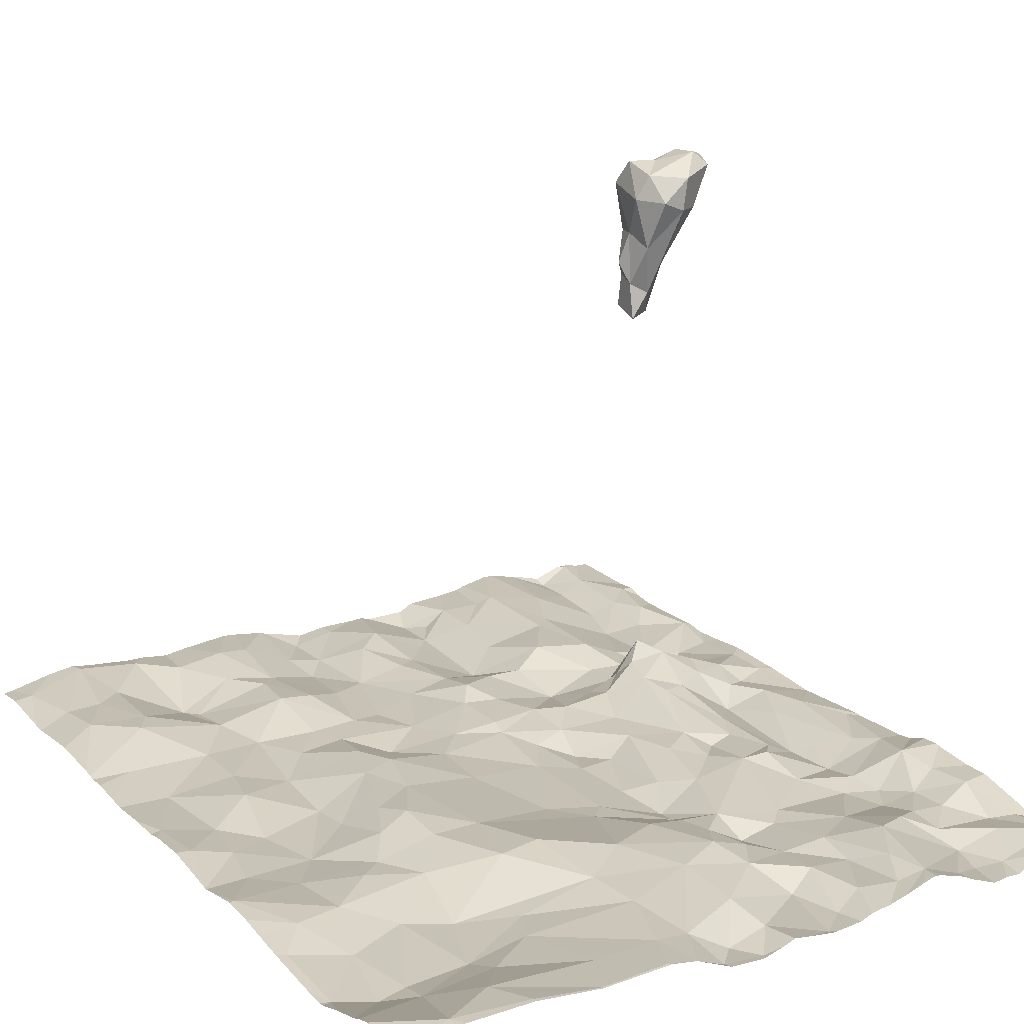
<metadata>
{"format":"obj","ext":"obj","renderer":"f3d","projection":"perspective","resolution":1024,"background":"white","views":[{"elev":21.3,"azim":-32.5,"up":"+Z"}]}
</metadata>
<code>
v -4.664 -53.02 -0.4738
v -4.292 -53.34 -0.5566
v -4.27 -52.87 -0.5447
v -1.241 -52.46 3.15
v -1.428 -52.51 3.097
v -1.388 -52.61 3.262
v -4.945 -51.33 -0.4251
v -4.843 -50.76 -0.4007
v -5.177 -51.3 -0.4382
v -5.28 -50.9 -0.4463
v -2.294 -55.78 -0.6088
v -2.778 -55.78 -0.4888
v -2.722 -56.06 -0.5565
v -2.074 -55.42 -0.5449
v -2.234 -55.23 -0.5345
v -2.393 -55.47 -0.507
v -0.9891 -52.57 -0.6898
v -0.953 -52.3 -0.6305
v -1.187 -52.28 -0.5825
v -2.204 -50.85 -0.6742
v -1.488 -52.89 -0.3509
v -1.556 -52.8 -0.463
v -1.783 -53.01 -0.4677
v -1.914 -51.33 -0.5421
v -1.965 -51.71 -0.5612
v -1.514 -51.71 -0.495
v -1.373 -54.33 -0.4902
v -1.546 -54.3 -0.5053
v -1.354 -54.65 -0.5656
v -5.046 -56.23 -0.3192
v -4.662 -56.02 -0.3535
v -4.917 -55.72 -0.4869
v -0.954 -52.75 3.299
v -0.9601 -52.55 3.278
v -1.193 -52.64 3.246
v -1.097 -52.7 -0.6324
v -1.315 -52.52 -0.5603
v -0.71 -53.18 -0.5829
v -0.7017 -53.45 -0.5474
v -2.899 -56.28 -0.5965
v -3.182 -56.26 -0.5708
v -1.14 -52.95 3.178
v -1.028 -52.87 2.948
v -0.8538 -52.79 3.205
v -0.6145 -50.71 -0.5637
v -3.983 -53.95 -0.3629
v -4.073 -53.75 -0.4094
v -4.224 -54.04 -0.4131
v -1.526 -53.11 -0.3801
v -1.475 -53.31 -0.4103
v -1.303 -53.25 -0.4357
v -5.101 -55.54 -0.5623
v -2.57 -51.61 -0.5648
v -2.564 -52.08 -0.5271
v -2.239 -51.93 -0.645
v -2.123 -55.04 -0.6279
v -2.863 -52.1 -0.5672
v -2.69 -52.55 -0.5052
v -2.568 -52.38 -0.4588
v -0.9656 -52.9 -0.4437
v -0.8048 -52.72 -0.5779
v -2.365 -54.04 -0.643
v -2.169 -53.62 -0.6379
v -2.423 -53.65 -0.6233
v -2.306 -52.86 -0.5274
v -2.691 -53.05 -0.5289
v -2.282 -53.18 -0.5612
v -3.753 -52.92 -0.4408
v -3.879 -53.24 -0.4318
v -3.669 -53.2 -0.4036
v -3.774 -53.59 -0.4046
v -1.548 -53.95 -0.561
v -1.67 -53.79 -0.4925
v -1.703 -54.11 -0.5259
v -1.58 -56.18 -0.4544
v -4.531 -56.29 -0.3364
v -5.154 -51.65 -0.397
v -1.373 -52.83 3.201
v -3.608 -56.3 -0.4054
v -3.398 -55.22 -0.4232
v -4.291 -55.03 -0.5603
v -3.939 -55.25 -0.5066
v -3.258 -56 -0.4696
v -3.128 -52.57 -0.5652
v -3.437 -52.8 -0.5898
v -2.969 -52.88 -0.5358
v -2.829 -55.39 -0.4249
v -3.068 -54.98 -0.3999
v -1.348 -56.24 -0.5294
v -1.005 -55.87 -0.6453
v -3.19 -53.11 -0.5346
v -1.9 -53.28 -0.5256
v -1.67 -51.06 -0.5213
v -1.915 -50.97 -0.5516
v -0.6429 -50.97 -0.5818
v -0.8439 -51.02 -0.6504
v -0.8568 -51.45 -0.658
v -3.672 -52.52 -0.5385
v -3.783 -52.33 -0.5328
v -4.02 -52.58 -0.5261
v -4.188 -52.27 -0.533
v -3.225 -53.54 -0.5165
v -3.645 -51.01 -0.4429
v -4.307 -51.59 -0.5665
v -3.963 -51.35 -0.4696
v -4.373 -51.47 -0.5839
v -4.646 -53.89 -0.5512
v -5.124 -53.94 -0.5116
v -4.884 -54.19 -0.5022
v -4.993 -55.05 -0.5377
v -4.585 -54.91 -0.5252
v -4.852 -54.63 -0.4629
v -4.464 -55.49 -0.5498
v -3.601 -51.95 -0.4528
v -3.669 -51.47 -0.4851
v -3.785 -51.59 -0.4569
v -5.369 -54.26 -0.4415
v -5.157 -54.67 -0.4576
v -2.456 -52.61 -0.5093
v -2.673 -52.93 -0.5021
v -2.813 -51.3 -0.5297
v -2.619 -51.14 -0.5101
v -2.341 -51.34 -0.6165
v -2.708 -51.68 -0.5433
v -1.981 -53.57 -0.5251
v -2.412 -56.28 -0.5872
v -3.019 -56.09 -0.6014
v -4.22 -54.58 -0.4493
v -3.85 -51.01 -0.4227
v -4.174 -51 -0.4627
v -4.772 -51.71 -0.4104
v -4.741 -51.17 -0.45
v -1.097 -50.69 -0.5548
v -0.8527 -50.75 -0.6584
v -0.7297 -52.44 -0.6406
v -3.976 -54.28 -0.3877
v -1.64 -55.92 -0.4558
v -1.451 -55.63 -0.444
v -1.77 -55.44 -0.5219
v -1.472 -55.28 -0.5277
v -1.37 -52.79 -0.2422
v -2.153 -54.16 -0.58
v -1.479 -52.78 2.446
v -1.443 -52.71 2.788
v -1.5 -52.67 2.58
v -0.763 -52.99 -0.5095
v -0.8621 -53.26 -0.5414
v -0.6747 -54.41 -0.5451
v -0.977 -54.51 -0.6522
v -0.5674 -54.57 -0.5032
v -1.063 -56.09 -0.6529
v -2.821 -50.8 -0.5774
v -1.87 -55.05 -0.571
v -0.5928 -55.13 -0.4856
v -0.6461 -54.88 -0.4412
v -0.7986 -55.19 -0.5787
v -1.789 -55.7 -0.5545
v -2.285 -52.23 -0.5206
v -2.035 -52.23 -0.5357
v -2.136 -54.8 -0.5377
v -2.335 -54.58 -0.6234
v -2.424 -54.79 -0.5065
v -2.727 -53.56 -0.5618
v -1.971 -54.34 -0.5273
v -3.643 -54.27 -0.4077
v -3.761 -54.75 -0.3719
v -4.765 -53.48 -0.5502
v -5 -53.25 -0.5264
v -5.05 -53.61 -0.5113
v -3.343 -55.57 -0.4346
v -2.535 -53.25 -0.5816
v -1.012 -54.16 -0.6635
v -1.253 -53.69 -0.5355
v -1.213 -54.15 -0.5578
v -2.697 -54.83 -0.4344
v -2.829 -54.39 -0.5396
v -3.286 -51.38 -0.6113
v -3.053 -51.69 -0.5952
v -3.105 -51.15 -0.6105
v -0.9693 -53.37 -0.6666
v -1.038 -53.1 -0.4592
v -5.063 -52.68 -0.5292
v -4.584 -52.69 -0.5011
v -1.152 -54.89 -0.6198
v -0.9098 -54.97 -0.6342
v -0.9729 -54.77 -0.598
v -0.8277 -53.73 -0.58
v -0.8886 -54.25 -0.6156
v -1.231 -52.91 -0.3224
v -5.336 -55.42 -0.5482
v -5.33 -53.14 -0.4836
v -2.318 -53.41 -0.6632
v -3.049 -54.16 -0.5291
v -4.285 -53.63 -0.5207
v -1.795 -52.81 -0.5444
v -2.091 -52.95 -0.5247
v -4.303 -51.93 -0.5096
v -4.886 -51.89 -0.391
v -4.584 -52.29 -0.5114
v -2.311 -54.42 -0.6606
v -1.322 -52.62 2.38
v -1.236 -52.56 2.637
v -1.208 -52.76 2.55
v -1.006 -52.65 2.846
v -1.461 -52.81 3.04
v -1.414 -52.88 2.709
v -1.343 -52.98 3.033
v -1.49 -52.83 2.212
v -1.376 -52.84 2.385
v -1.391 -52.56 2.767
v -1.481 -52.64 2.269
v -1.31 -52.73 2.216
v -1.738 -54.92 -0.5639
v -1.548 -51.07 -0.4843
v -0.5529 -55.42 -0.4718
v -0.7971 -55.47 -0.5559
v -1.969 -52.58 -0.6306
v -5.301 -53.53 -0.4611
v -4.427 -50.8 -0.4443
v -2.215 -56.13 -0.5934
v -2.003 -56.06 -0.5203
v -2.092 -55.71 -0.5115
v -1.765 -56.15 -0.5013
v -1.039 -55.16 -0.6279
v -0.6146 -55.72 -0.5915
v -0.884 -56.15 -0.6285
v -4.078 -56.3 -0.4058
v -1.189 -52.98 2.964
v -3.923 -56 -0.4336
v -2.492 -55.23 -0.4373
v -3.492 -54.72 -0.3611
v -1.296 -52.73 -0.356
v -1.012 -55.67 -0.5727
v -1.001 -55.41 -0.5647
v -1.189 -55.51 -0.5085
v -1.518 -52.42 -0.5867
v -1.393 -52.17 -0.5066
v -1.782 -52.1 -0.4608
v -1.527 -52.66 -0.5769
v -3.343 -51.14 -0.559
v -3.83 -51.93 -0.4253
v -3.49 -56.02 -0.4309
v -4.064 -55.48 -0.4882
v -2.357 -55 -0.4978
v -1.887 -53.92 -0.5017
v -4.387 -54.28 -0.4631
v -4.548 -54.4 -0.4466
v -0.4863 -56.19 -0.4816
v -0.7254 -55.92 -0.5385
v -0.4572 -54.07 -0.5484
v -0.6256 -53.77 -0.5278
v -1.366 -53.91 -0.5353
v -0.7054 -51.88 -0.6216
v -0.4365 -52.1 -0.5865
v -0.5673 -51.71 -0.5628
v -2.092 -51.01 -0.6337
v -2.221 -51.2 -0.6406
v -0.4712 -53.09 -0.5743
v -0.6591 -51.47 -0.5902
v -1.397 -51.61 -0.5046
v -3.329 -51.83 -0.5536
v -3.22 -52.25 -0.5825
v -1.214 -51.24 -0.5118
v -3.445 -52.29 -0.5479
v -0.942 -51.78 -0.6795
v -3.126 -50.83 -0.6139
v -5.154 -52.27 -0.4914
v -5.346 -54.89 -0.5035
v -4.415 -55.71 -0.4677
v -2.687 -54.25 -0.5719
v -0.4895 -52.8 -0.5689
v -0.4846 -51.34 -0.5631
v -0.7938 -52.6 3.239
v -0.9456 -52.42 3.154
v -1.25 -52.42 3.012
v -1.435 -52.61 2.474
v -4.907 -55.52 -0.5371
v -0.4886 -52.43 -0.6109
v -0.4831 -55.82 -0.5535
v -0.3884 -51.58 -0.6241
v -0.3884 -54.94 -0.4387
v -0.3884 -54.56 -0.5264
v -0.3884 -52.47 -0.5977
v -0.3884 -54.96 -0.4439
v -0.3884 -53.14 -0.5732
v -0.3884 -53.07 -0.5756
v -0.3884 -51.33 -0.58
v -0.3884 -54.36 -0.5385
v -0.3884 -55.42 -0.4587
v -0.3884 -56.24 -0.4855
v -0.3884 -56.12 -0.5255
v -0.3884 -55.91 -0.5665
v -0.3884 -52.25 -0.6146
v -0.3884 -52.81 -0.5711
v -0.3884 -53.51 -0.5929
v -0.3884 -55.71 -0.5229
v -0.3884 -51.42 -0.6097
v -0.3884 -52.71 -0.5699
v -0.3884 -53.56 -0.5925
v -0.3884 -53.55 -0.5936
v -0.3884 -52.11 -0.5996
v -0.3884 -54.68 -0.5074
v -0.3884 -53.54 -0.5946
v -0.3884 -54.14 -0.5523
v -0.3884 -51.91 -0.6098
v -0.3884 -55.25 -0.4648
v -0.3884 -51.19 -0.597
v -0.3884 -54.81 -0.4494
v -0.3884 -54.1 -0.549
v -1.104 -56.31 -0.6369
v -2.921 -56.31 -0.5893
v -0.4124 -56.31 -0.4926
v -2.778 -56.31 -0.5533
v -1.608 -56.31 -0.4352
v -5.038 -56.31 -0.3244
v -4.971 -56.31 -0.3236
v -3.625 -56.31 -0.4065
v -2.696 -56.31 -0.5261
v -3.464 -56.31 -0.4348
v -0.6942 -56.31 -0.5403
v -4.081 -56.31 -0.406
v -4.075 -56.31 -0.4066
v -2.405 -56.31 -0.5796
v -2.185 -56.31 -0.5716
v -2.098 -56.31 -0.54
v -1.963 -56.31 -0.527
v -5.071 -56.31 -0.3278
v -4.094 -56.31 -0.4039
v -3.608 -56.31 -0.4046
v -0.4873 -56.31 -0.4663
v -2.568 -56.31 -0.5514
v -0.3884 -56.31 -0.4923
v -3.394 -56.31 -0.4571
v -3.42 -56.31 -0.4439
v -3.415 -56.31 -0.4446
v -3.166 -56.31 -0.5656
v -1.838 -56.31 -0.498
v -1.285 -56.31 -0.558
v -0.898 -56.31 -0.6361
v -1.7 -56.31 -0.4575
v -1.007 -56.31 -0.6266
v -1.38 -56.31 -0.5086
v -4.535 -56.31 -0.3369
v -0.4479 -56.31 -0.4802
v -3.6 -56.31 -0.4057
v -2.368 -56.31 -0.5811
v -1.561 -56.31 -0.4444
v -2.424 -56.31 -0.5764
v -2.565 -50.68 -0.5915
v -4.135 -50.68 -0.4998
v -3.656 -50.68 -0.4579
v -4.735 -50.68 -0.4301
v -1.297 -50.68 -0.5028
v -3.015 -50.68 -0.6089
v -0.6682 -50.68 -0.5675
v -0.3884 -50.68 -0.6017
v -2.485 -50.68 -0.589
v -3.184 -50.68 -0.5579
v -0.4809 -50.68 -0.5955
v -5.333 -50.68 -0.4816
v -1.358 -50.68 -0.4979
v -5.04 -50.68 -0.4242
v -0.4044 -50.68 -0.6006
v -1.62 -50.68 -0.5493
v -3.309 -50.68 -0.5234
v -4.428 -50.68 -0.4682
v -3.338 -50.68 -0.5116
v -4.328 -50.68 -0.4712
v -2.039 -50.68 -0.5717
v -1.081 -50.68 -0.5568
v -0.8613 -50.68 -0.6271
v -3.585 -50.68 -0.465
v -3.357 -50.68 -0.5049
v -0.5773 -50.68 -0.5705
v -1.561 -50.68 -0.5319
v -3.984 -50.68 -0.4815
v -2.826 -50.68 -0.5853
v -1.762 -50.68 -0.5626
v -4.872 -50.68 -0.4056
v -2.416 -50.68 -0.6127
v -2.137 -50.68 -0.619
v -1.093 -50.68 -0.5552
v -1.115 -50.68 -0.5503
v -5.4 -52.56 -0.507
v -5.4 -52.66 -0.5159
v -5.4 -52.93 -0.4965
v -5.4 -54.48 -0.4562
v -5.4 -54.66 -0.4801
v -5.4 -53.94 -0.5103
v -5.4 -51.35 -0.5012
v -5.4 -53.9 -0.5054
v -5.4 -55.43 -0.5413
v -5.4 -55.39 -0.5475
v -5.4 -54.02 -0.4925
v -5.4 -53.14 -0.4939
v -5.4 -53.52 -0.454
v -5.4 -52.23 -0.4977
v -5.4 -50.89 -0.4633
v -5.4 -56.31 -0.3771
v -5.4 -54.26 -0.4431
v -5.4 -51.77 -0.4583
v -5.4 -52.13 -0.4812
v -5.4 -52.35 -0.4902
v -5.4 -50.83 -0.471
v -5.4 -54.85 -0.5037
v -5.4 -55.6 -0.482
v -5.4 -55.27 -0.5398
v -5.4 -53.93 -0.5102
v -5.4 -55.95 -0.3724
v -5.4 -50.68 -0.4902
v -5.4 -51.59 -0.4758
v -5.4 -55.85 -0.4026
v -5.4 -56.31 -0.3768
v -5.4 -52.2 -0.4891
v -5.4 -55.8 -0.428
v -5.4 -51.27 -0.4972
v -5.4 -53.24 -0.4721
g obj_0
f 1 2 3
f 2 1 167
f 3 183 1
f 1 168 167
f 182 1 183
f 168 1 182
f 69 3 2
f 107 2 167
f 194 69 2
f 107 194 2
f 3 101 183
f 3 69 68
f 101 3 100
f 100 3 68
f 167 168 169
f 167 169 107
f 183 199 182
f 183 101 199
f 182 191 168
f 218 169 168
f 191 218 168
f 199 267 182
f 191 182 385
f 182 267 384
f 384 385 182
f 68 69 70
f 69 194 47
f 70 69 71
f 47 71 69
f 107 169 108
f 48 194 107
f 107 108 109
f 48 107 246
f 109 246 107
f 48 47 194
f 197 199 101
f 100 99 101
f 241 197 101
f 101 99 241
f 68 98 100
f 70 91 68
f 98 68 85
f 85 68 91
f 98 99 100
f 169 408 108
f 408 169 218
f 199 198 267
f 197 198 199
f 191 417 218
f 385 386 191
f 395 191 386
f 417 191 395
f 218 396 391
f 408 218 391
f 417 396 218
f 198 414 267
f 414 397 267
f 384 267 403
f 403 267 397
f 102 91 70
f 70 71 102
f 46 47 48
f 47 46 71
f 165 102 71
f 46 165 71
f 108 389 117
f 109 108 117
f 408 389 108
f 136 48 246
f 46 48 136
f 117 112 109
f 246 109 247
f 112 247 109
f 136 246 128
f 246 247 128
f 197 241 104
f 198 197 131
f 106 197 104
f 131 197 106
f 264 99 98
f 99 264 241
f 104 241 116
f 241 264 114
f 114 116 241
f 85 84 98
f 264 98 84
f 91 86 85
f 163 91 102
f 91 66 86
f 163 66 91
f 84 85 86
f 77 402 198
f 198 131 77
f 402 414 198
f 193 163 102
f 165 193 102
f 165 46 136
f 165 176 193
f 165 136 166
f 165 231 176
f 166 231 165
f 389 394 117
f 117 394 400
f 117 400 118
f 118 112 117
f 166 136 128
f 247 112 128
f 118 110 112
f 128 112 111
f 110 111 112
f 128 81 166
f 81 128 111
f 105 104 116
f 104 105 106
f 106 132 131
f 131 7 77
f 7 131 132
f 130 106 105
f 219 132 106
f 106 130 219
f 262 264 84
f 114 264 261
f 262 261 264
f 114 115 116
f 115 105 116
f 261 115 114
f 58 84 86
f 262 84 57
f 84 58 57
f 120 86 66
f 86 120 58
f 270 163 193
f 66 163 171
f 270 64 163
f 163 64 171
f 120 66 65
f 171 67 66
f 65 66 67
f 77 401 402
f 77 7 9
f 401 77 9
f 193 176 270
f 161 270 176
f 176 231 88
f 176 162 161
f 175 176 88
f 162 176 175
f 80 166 81
f 231 166 80
f 231 80 88
f 400 387 118
f 118 387 388
f 118 388 268
f 118 268 110
f 110 277 111
f 110 268 190
f 52 277 110
f 190 52 110
f 111 113 81
f 277 113 111
f 80 81 82
f 81 113 82
f 105 115 129
f 105 129 130
f 132 8 7
f 8 132 219
f 7 8 9
f 130 129 376
f 368 219 130
f 368 130 350
f 376 350 130
f 219 366 8
f 366 219 368
f 262 57 178
f 261 262 178
f 261 177 115
f 261 178 177
f 115 103 129
f 240 115 177
f 115 240 103
f 57 58 59
f 120 119 58
f 58 119 59
f 57 54 178
f 57 59 54
f 65 119 120
f 270 62 64
f 270 200 62
f 200 270 161
f 67 171 192
f 64 192 171
f 62 63 64
f 192 64 63
f 65 217 119
f 67 196 65
f 65 196 217
f 125 67 192
f 196 67 92
f 125 92 67
f 9 390 411
f 10 416 9
f 10 9 8
f 401 9 411
f 416 390 9
f 200 161 160
f 160 161 162
f 80 87 88
f 175 88 230
f 230 88 87
f 230 162 175
f 160 162 244
f 244 162 230
f 82 170 80
f 87 80 170
f 388 405 268
f 268 405 190
f 277 32 113
f 52 32 277
f 190 407 393
f 190 393 392
f 52 190 406
f 405 407 190
f 406 190 392
f 32 52 415
f 406 415 52
f 243 82 113
f 32 269 113
f 269 243 113
f 170 82 243
f 103 372 129
f 372 351 129
f 376 129 351
f 8 379 10
f 366 352 8
f 379 8 352
f 54 124 178
f 177 178 179
f 178 124 121
f 121 179 178
f 179 240 177
f 103 373 372
f 373 103 240
f 266 240 179
f 240 266 365
f 373 240 367
f 365 367 240
f 158 59 119
f 54 59 158
f 158 119 217
f 124 54 53
f 158 55 54
f 53 54 55
f 200 142 62
f 62 142 63
f 142 200 164
f 200 160 164
f 63 125 192
f 125 63 142
f 217 159 158
f 196 92 23
f 125 73 92
f 142 245 125
f 73 125 245
f 92 49 23
f 73 49 92
f 10 362 360
f 379 362 10
f 416 10 398
f 398 10 404
f 404 10 360
f 28 164 160
f 244 56 160
f 213 28 160
f 153 160 56
f 160 153 213
f 170 83 87
f 16 230 87
f 87 83 12
f 12 16 87
f 244 230 15
f 230 16 15
f 244 15 56
f 170 243 242
f 242 83 170
f 32 31 269
f 30 32 412
f 30 31 32
f 415 412 32
f 229 242 243
f 229 243 269
f 269 31 229
f 53 121 124
f 179 121 122
f 179 152 266
f 179 122 152
f 121 53 122
f 365 266 358
f 354 266 152
f 358 266 354
f 55 158 159
f 123 53 55
f 123 122 53
f 55 159 238
f 55 257 123
f 238 25 55
f 55 25 257
f 164 245 142
f 74 245 164
f 74 164 28
f 23 49 21
f 50 49 73
f 74 73 245
f 252 50 73
f 72 73 74
f 72 252 73
f 49 189 21
f 49 50 51
f 51 189 49
f 404 360 410
f 28 72 74
f 213 29 28
f 252 72 28
f 27 28 29
f 174 252 28
f 28 27 174
f 15 14 56
f 56 14 153
f 184 29 213
f 153 140 213
f 184 213 140
f 139 153 14
f 140 153 139
f 83 127 12
f 83 335 41
f 41 127 83
f 335 83 242
f 14 15 16
f 12 11 16
f 14 16 222
f 11 222 16
f 127 13 12
f 11 12 13
f 229 79 242
f 335 242 334
f 334 242 79
f 229 31 227
f 30 76 31
f 227 31 76
f 30 413 327
f 76 30 316
f 30 315 316
f 315 30 327
f 412 409 30
f 413 30 409
f 227 79 229
f 122 357 152
f 257 122 123
f 20 380 122
f 20 122 257
f 380 357 122
f 354 152 377
f 357 349 152
f 377 152 349
f 238 26 25
f 237 26 238
f 25 24 257
f 257 256 20
f 24 94 257
f 256 257 94
f 24 25 26
f 50 252 173
f 51 50 173
f 252 174 173
f 181 189 51
f 181 60 189
f 51 173 180
f 51 180 181
f 29 184 186
f 29 149 27
f 149 29 186
f 172 174 27
f 149 172 27
f 172 173 174
f 139 14 157
f 157 14 222
f 184 185 186
f 224 184 140
f 224 185 184
f 138 140 139
f 235 224 140
f 140 138 235
f 157 137 139
f 137 138 139
f 40 127 41
f 13 127 40
f 335 333 41
f 40 41 336
f 336 41 333
f 126 11 13
f 11 220 222
f 220 11 126
f 157 222 221
f 220 221 222
f 126 13 318
f 318 13 40
f 227 322 79
f 334 79 319
f 319 79 345
f 322 317 79
f 345 79 329
f 329 79 317
f 227 76 343
f 343 328 227
f 322 227 321
f 321 227 328
f 316 343 76
f 413 399 327
f 20 381 380
f 20 94 369
f 256 94 20
f 369 381 20
f 26 237 260
f 214 24 26
f 260 214 26
f 237 265 260
f 237 19 265
f 93 94 24
f 93 24 214
f 94 378 369
f 378 94 93
f 180 173 172
f 180 147 181
f 181 146 60
f 146 181 147
f 60 146 61
f 36 60 61
f 187 180 172
f 180 39 147
f 180 187 39
f 186 185 155
f 149 186 150
f 155 150 186
f 188 172 149
f 148 149 150
f 149 148 188
f 188 187 172
f 137 157 223
f 221 223 157
f 185 224 156
f 185 156 155
f 234 224 235
f 156 224 234
f 75 138 137
f 235 138 90
f 75 90 138
f 233 234 235
f 90 233 235
f 137 223 75
f 336 311 40
f 318 40 313
f 313 40 311
f 126 331 348
f 126 348 323
f 126 323 346
f 318 331 126
f 324 220 126
f 324 126 346
f 325 221 220
f 325 220 324
f 221 325 223
f 260 263 214
f 265 263 260
f 93 214 375
f 361 214 263
f 375 214 361
f 97 263 265
f 19 18 265
f 259 97 265
f 265 18 253
f 259 265 253
f 17 18 19
f 17 19 36
f 378 93 364
f 375 364 93
f 146 147 38
f 38 147 39
f 146 271 61
f 146 38 258
f 271 146 258
f 271 135 61
f 36 61 17
f 135 17 61
f 187 188 148
f 187 251 39
f 148 251 187
f 38 39 300
f 39 251 299
f 299 300 39
f 154 155 156
f 150 155 302
f 154 284 155
f 302 155 308
f 284 281 155
f 308 155 281
f 250 148 150
f 302 282 150
f 250 150 288
f 288 150 282
f 148 250 251
f 325 326 223
f 337 75 223
f 337 223 326
f 216 156 234
f 154 156 215
f 215 156 216
f 216 234 233
f 75 89 90
f 89 75 347
f 75 340 314
f 340 75 337
f 347 75 314
f 249 233 90
f 151 90 89
f 90 226 249
f 90 151 226
f 216 233 225
f 225 233 249
f 96 263 97
f 263 96 133
f 361 263 353
f 353 263 133
f 95 96 97
f 95 97 259
f 254 253 18
f 18 17 135
f 135 254 18
f 259 272 95
f 253 255 259
f 259 255 272
f 253 254 255
f 258 38 303
f 300 303 38
f 278 135 271
f 294 271 258
f 278 271 298
f 271 294 298
f 303 295 258
f 294 258 286
f 285 258 295
f 286 258 285
f 254 135 278
f 250 304 251
f 299 251 309
f 304 309 251
f 215 289 154
f 284 154 306
f 289 306 154
f 288 304 250
f 216 225 215
f 296 289 215
f 215 225 279
f 215 279 296
f 89 338 151
f 347 342 89
f 338 89 342
f 249 226 248
f 248 225 249
f 226 151 310
f 338 310 151
f 226 341 339
f 310 341 226
f 330 248 226
f 330 226 320
f 320 226 339
f 279 225 248
f 96 134 133
f 95 134 96
f 133 370 382
f 353 133 383
f 383 133 382
f 370 133 134
f 95 45 134
f 272 287 95
f 287 307 95
f 374 45 95
f 374 95 359
f 359 95 307
f 280 255 254
f 254 278 293
f 280 254 305
f 293 301 254
f 305 254 301
f 287 272 297
f 272 255 280
f 280 297 272
f 298 283 278
f 293 278 283
f 279 292 296
f 279 248 291
f 291 292 279
f 291 248 290
f 290 248 312
f 344 248 330
f 312 248 344
f 45 355 134
f 370 134 371
f 355 371 134
f 355 45 374
f 307 356 363
f 359 307 363
f 312 332 290
f 4 5 6
f 4 6 35
f 4 275 5
f 35 34 4
f 4 274 275
f 274 4 34
f 5 205 6
f 210 5 275
f 205 5 144
f 144 5 210
f 35 6 78
f 78 6 205
f 33 34 35
f 78 33 35
f 202 275 274
f 202 210 275
f 274 34 273
f 34 33 273
f 144 206 205
f 207 78 205
f 205 206 207
f 210 202 276
f 144 210 145
f 145 210 276
f 206 144 143
f 143 144 145
f 202 201 276
f 276 201 211
f 143 145 276
f 143 276 211
f 143 211 208
f 21 22 23
f 21 141 22
f 189 141 21
f 23 22 195
f 22 239 195
f 141 239 22
f 195 196 23
f 239 141 232
f 189 232 141
f 232 189 60
f 196 195 217
f 217 195 239
f 217 239 236
f 239 232 37
f 239 37 236
f 37 232 36
f 232 60 36
f 217 236 159
f 236 238 159
f 236 37 237
f 237 238 236
f 36 19 37
f 37 19 237
f 42 43 44
f 43 42 228
f 42 44 33
f 228 42 207
f 78 42 33
f 78 207 42
f 43 204 44
f 228 203 43
f 204 43 203
f 33 44 273
f 204 273 44
f 203 228 209
f 228 207 206
f 209 228 206
f 203 209 212
f 208 212 209
f 201 202 203
f 203 212 201
f 201 212 211
f 202 204 203
f 274 204 202
f 208 211 212
f 273 204 274
f 208 209 143
f 143 209 206

</code>
